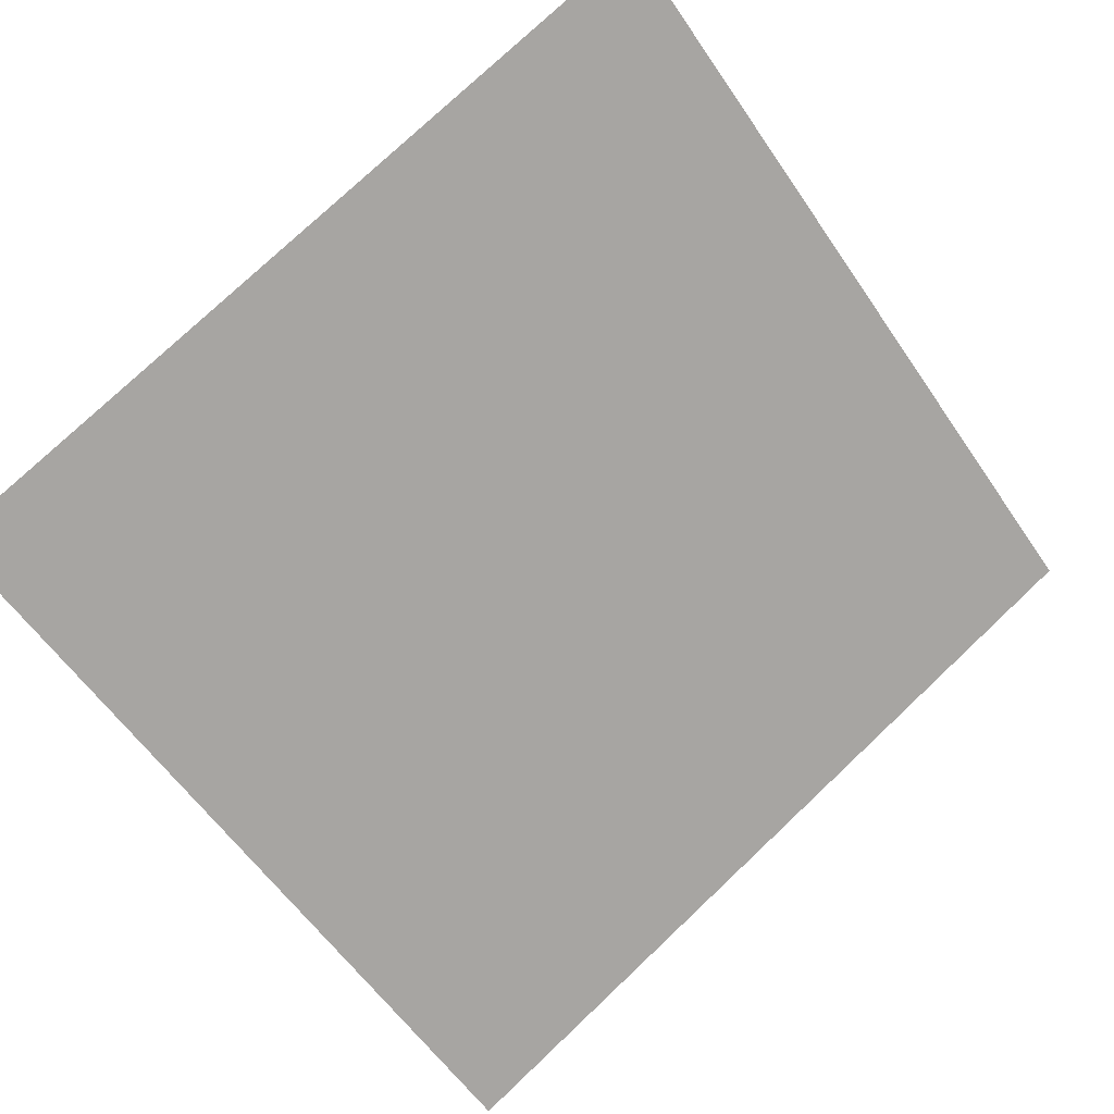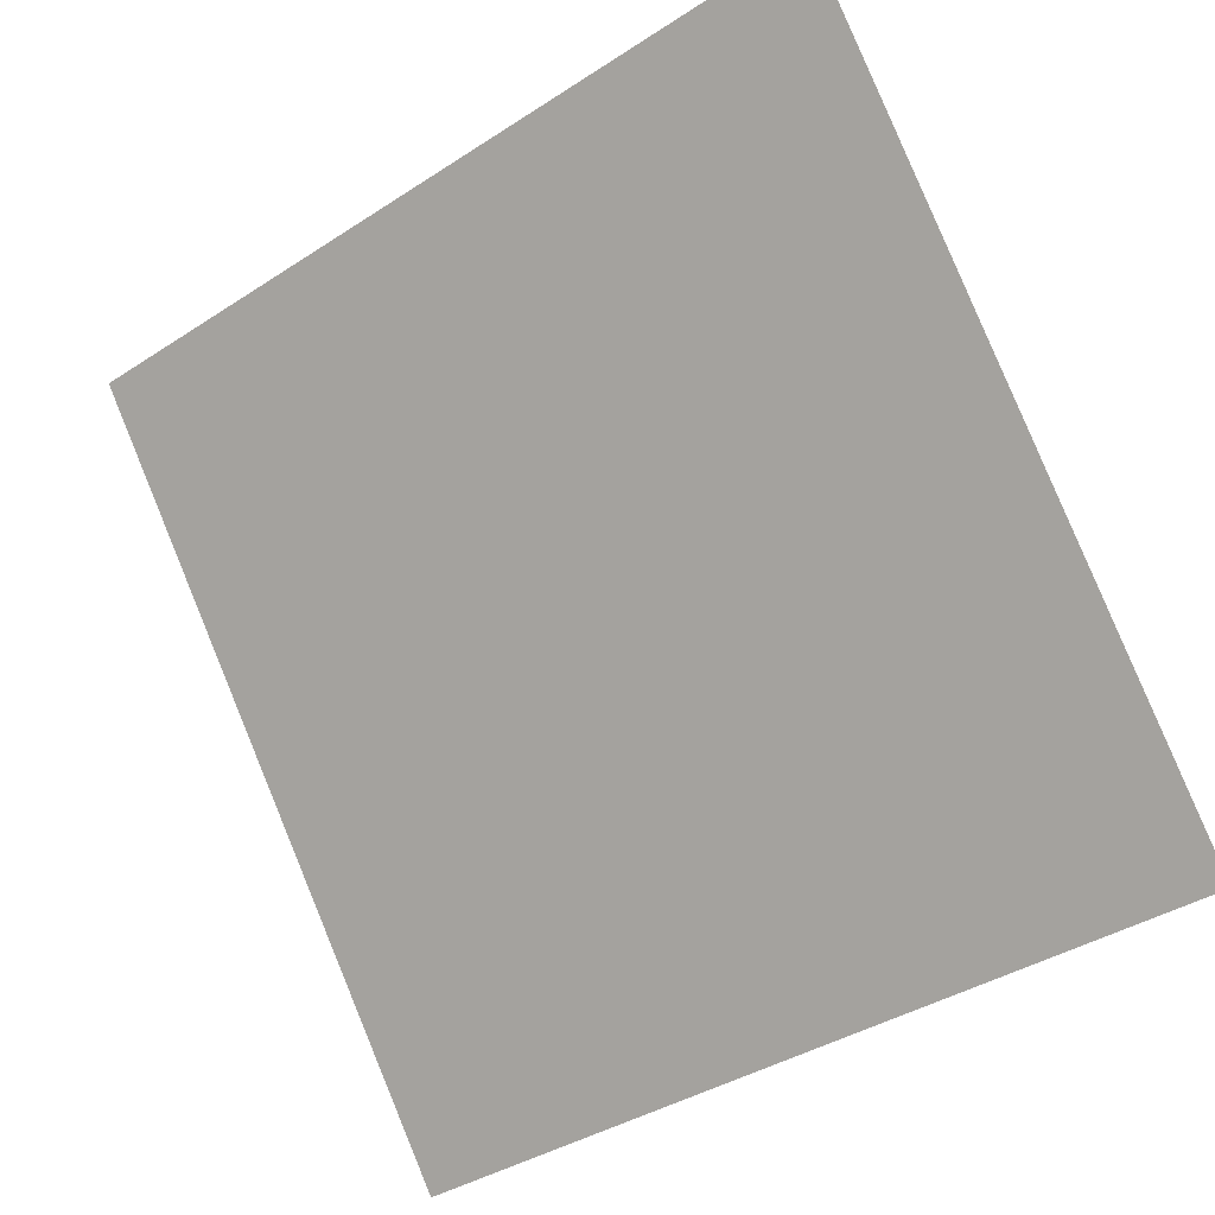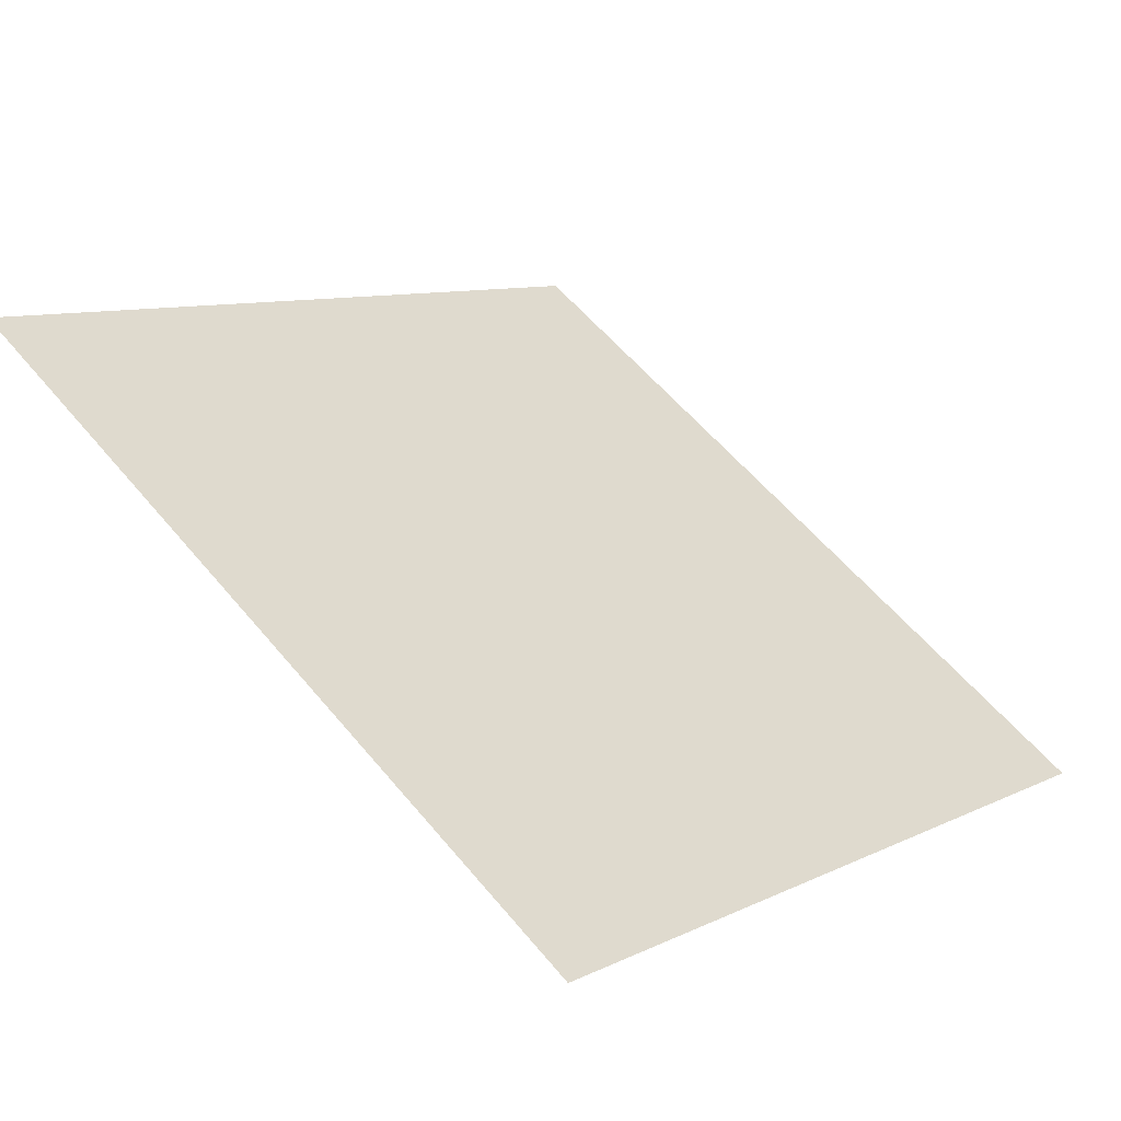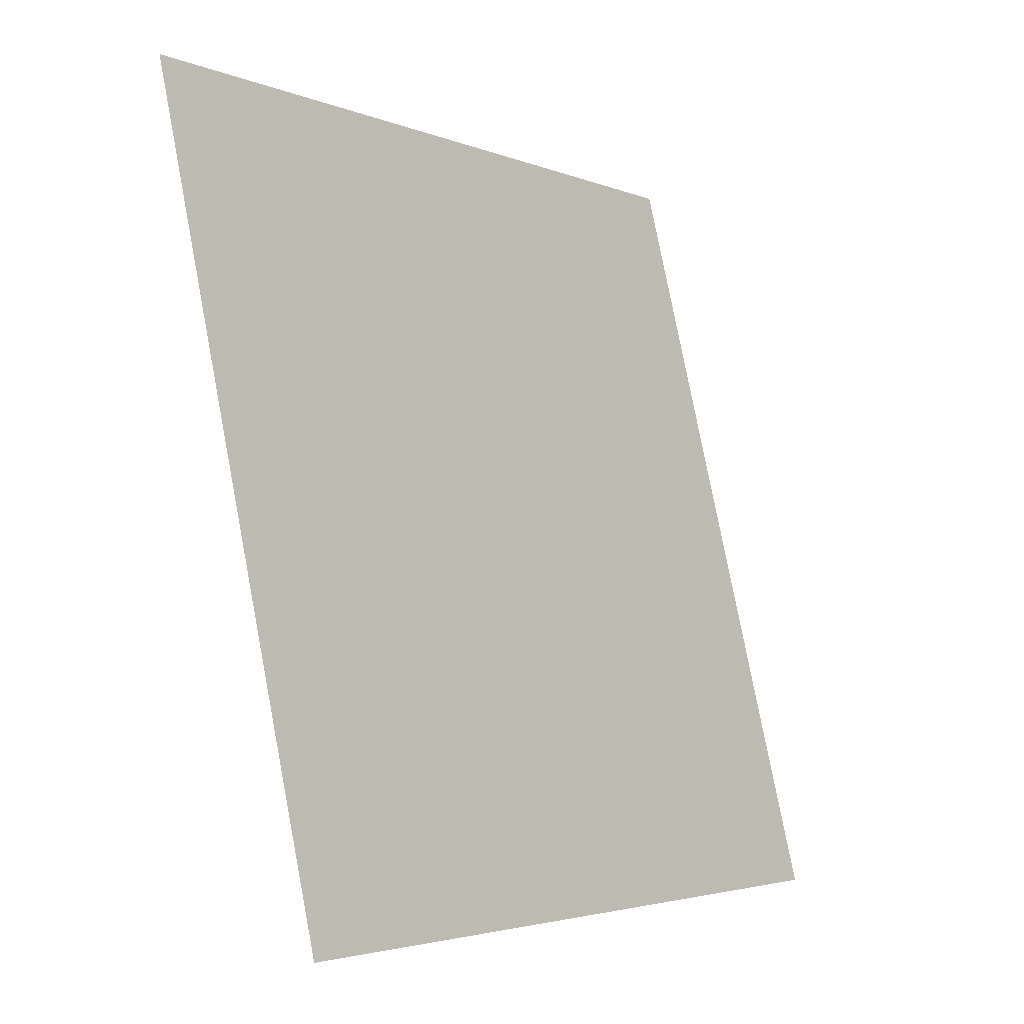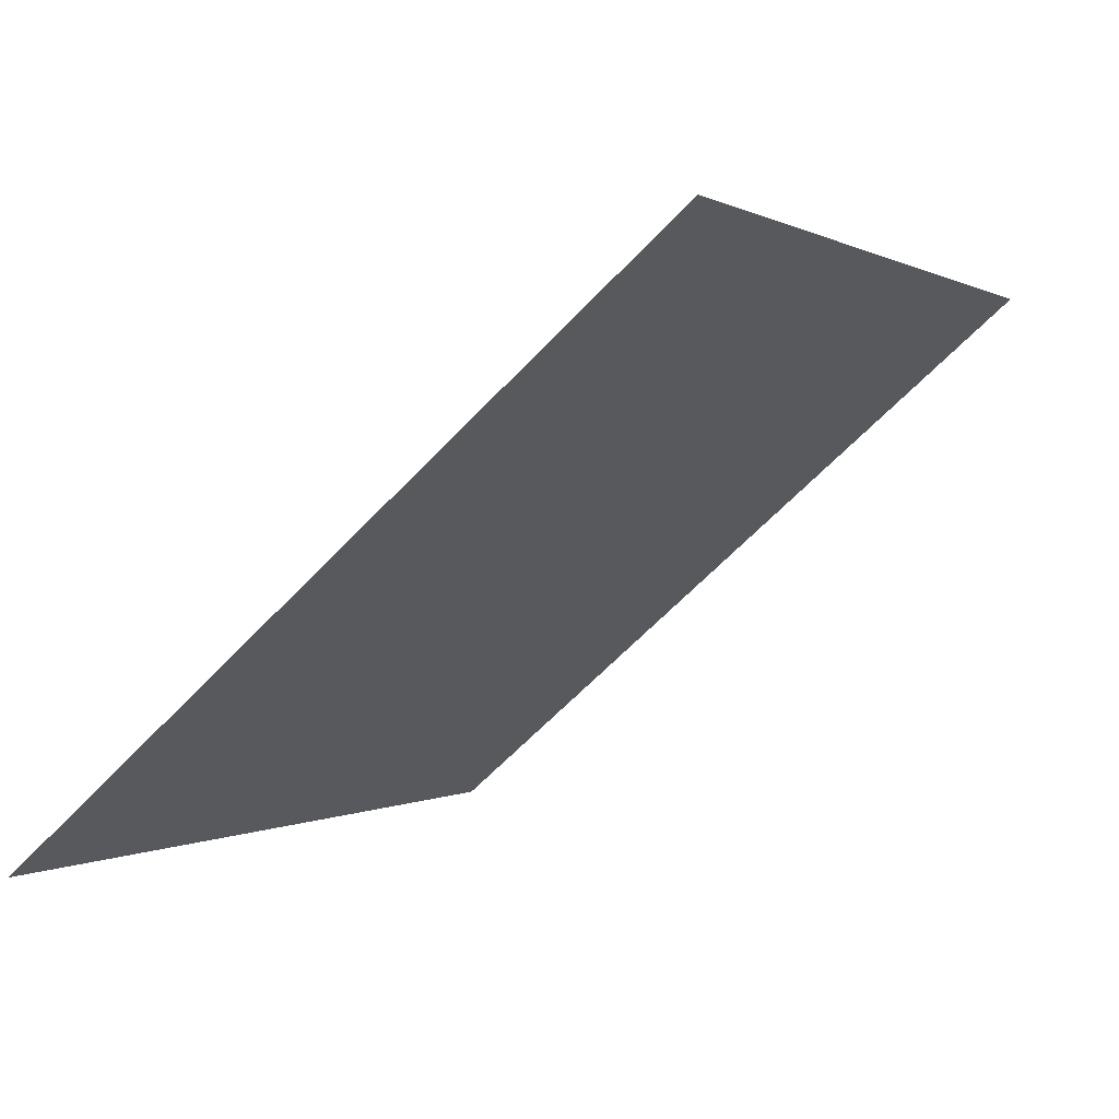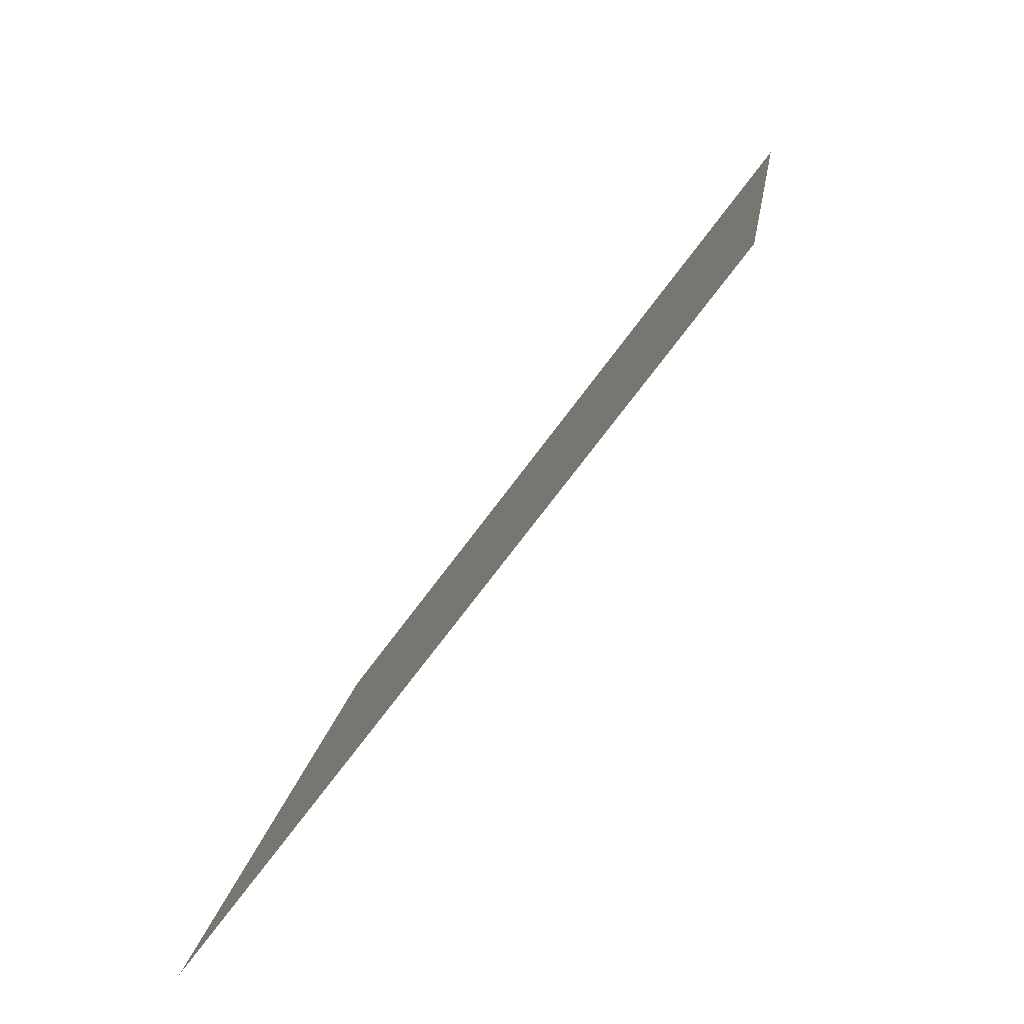
<metadata>
{"format":"obj","ext":"obj","renderer":"f3d","projection":"perspective","resolution":1024,"background":"white","views":[{"elev":75.6,"azim":137.2,"up":"+Y"},{"elev":-37.9,"azim":-142.1,"up":"+Z"},{"elev":7.4,"azim":128.9,"up":"+Y"},{"elev":78.9,"azim":-102.2,"up":"+Z"},{"elev":-62.9,"azim":45.5,"up":"+Z"},{"elev":13.6,"azim":95.9,"up":"+Z"}]}
</metadata>
<code>
v 0.08757 0.8546 0.601
v 0.08101 0.8548 0.601
v 0.08112 0.8587 0.6063
v 0.08768 0.8586 0.6062
f 4 3 2 1

</code>
